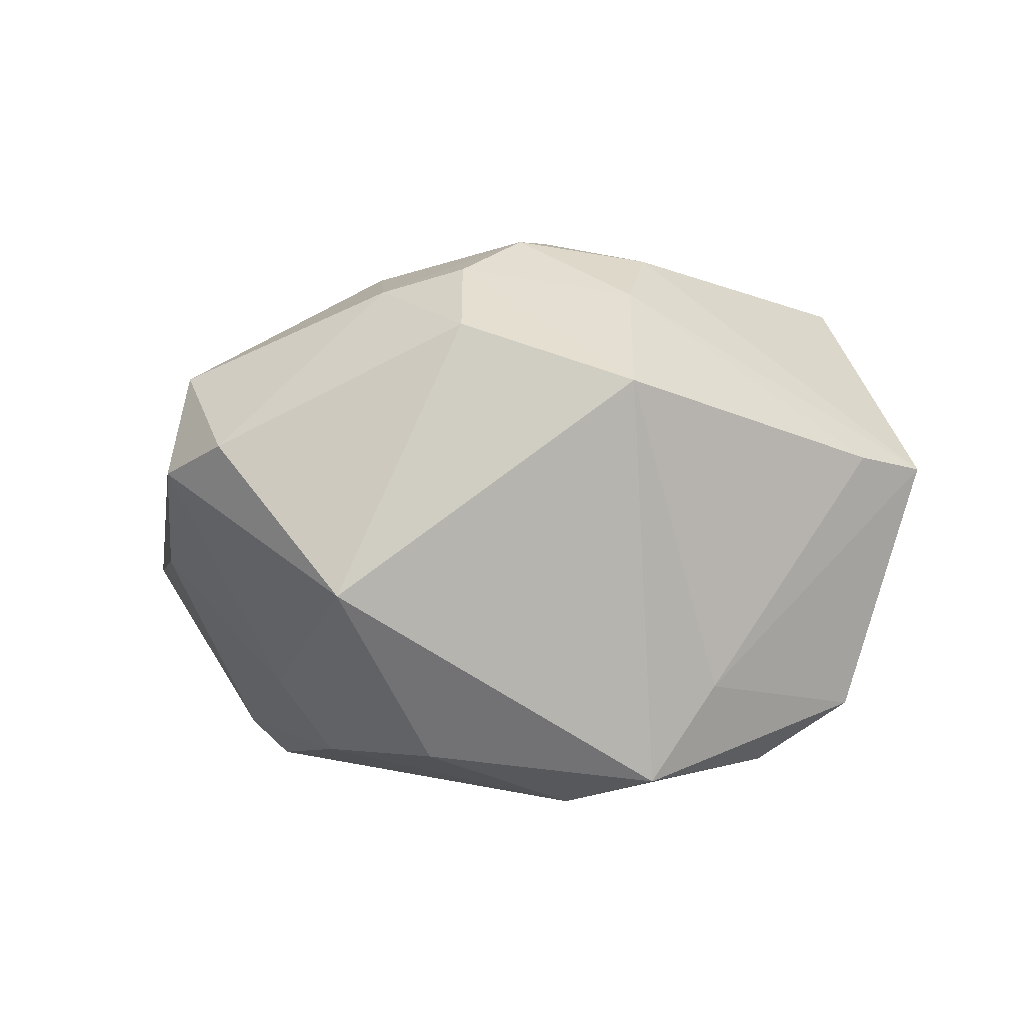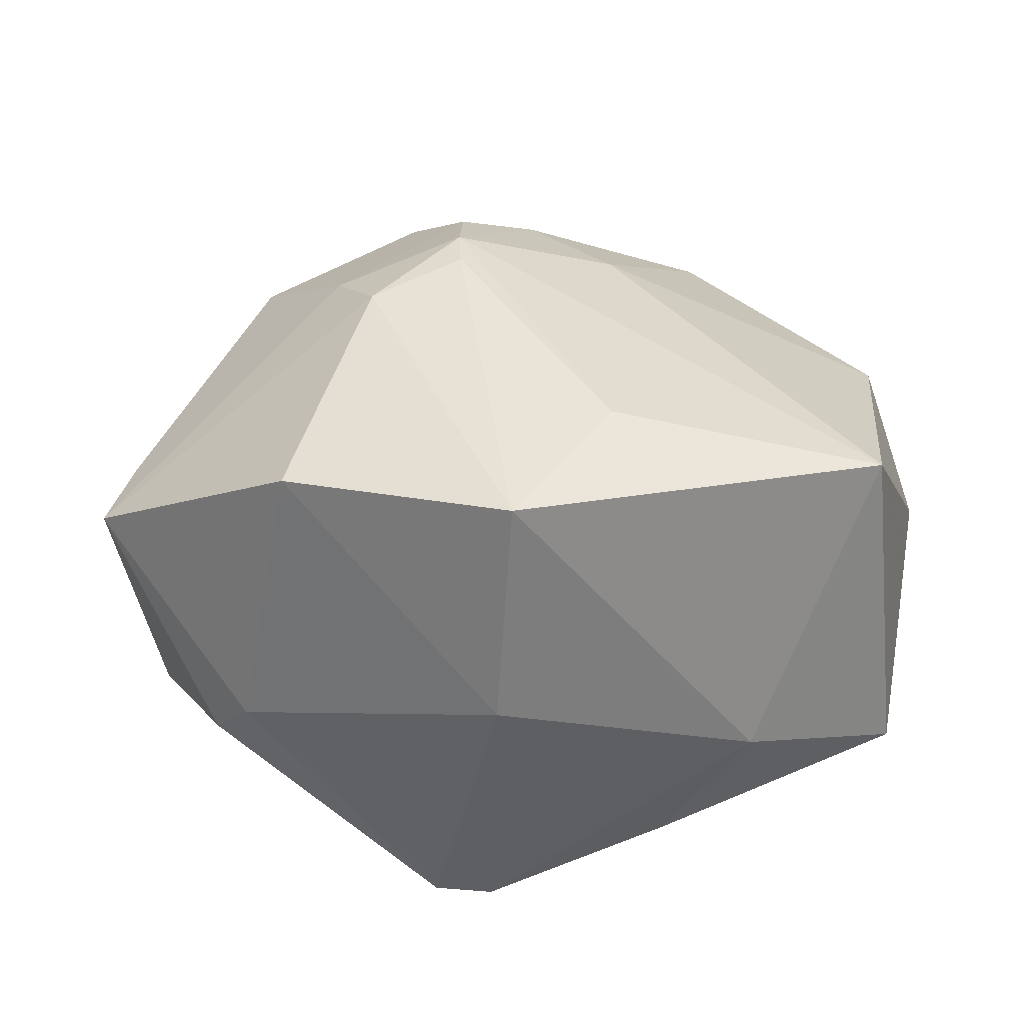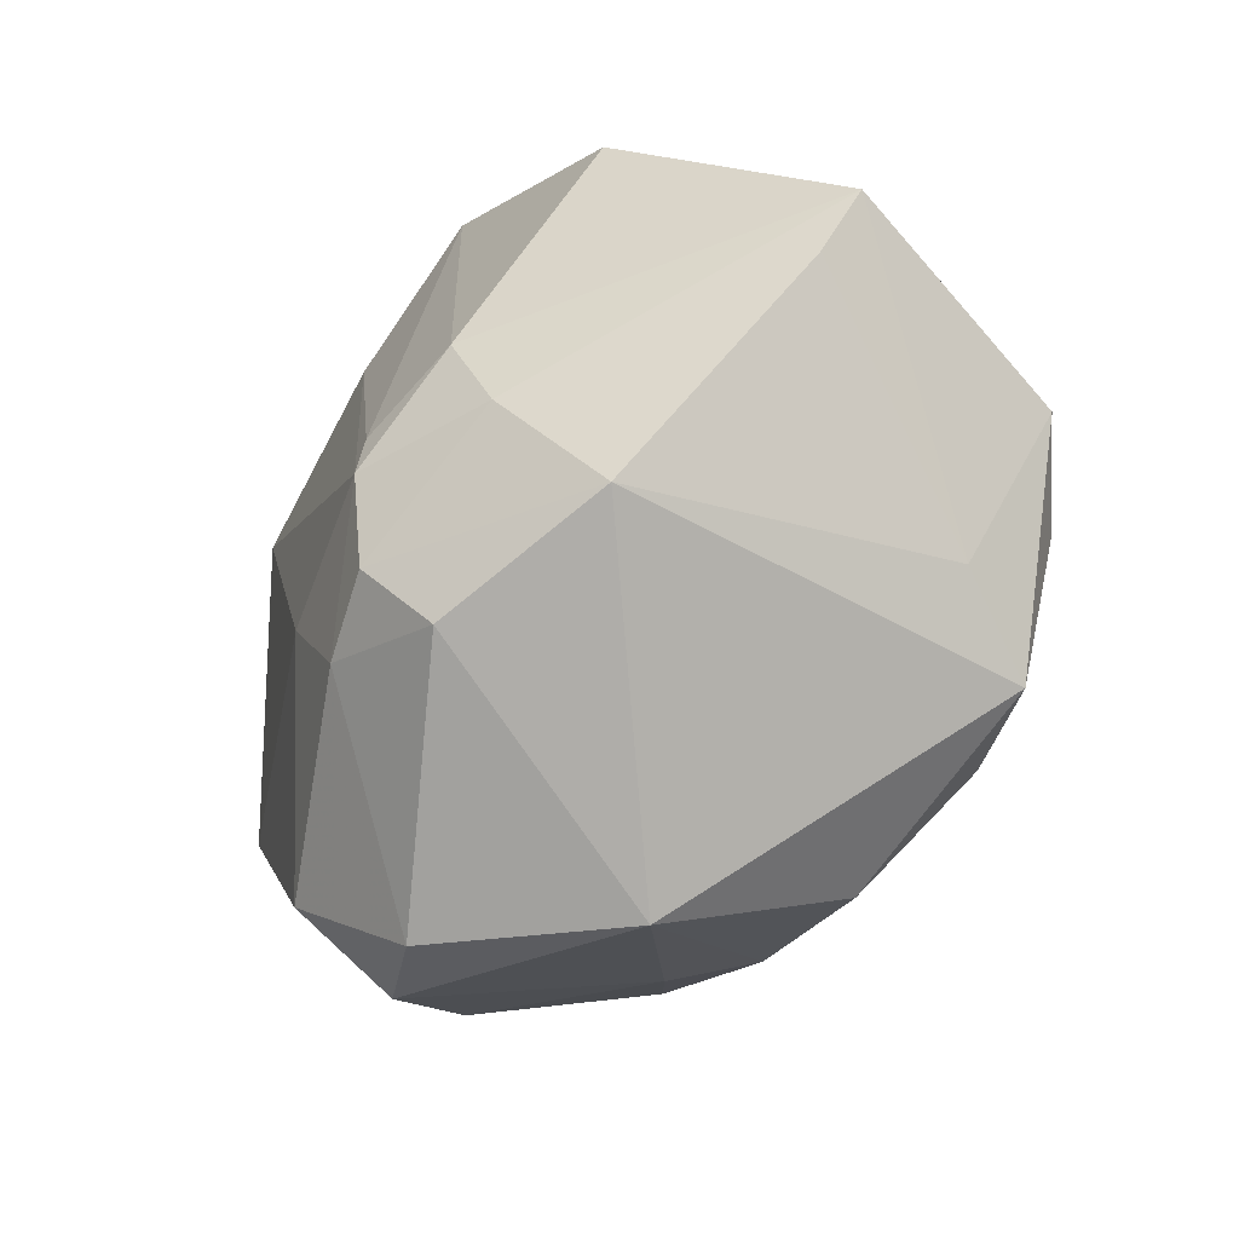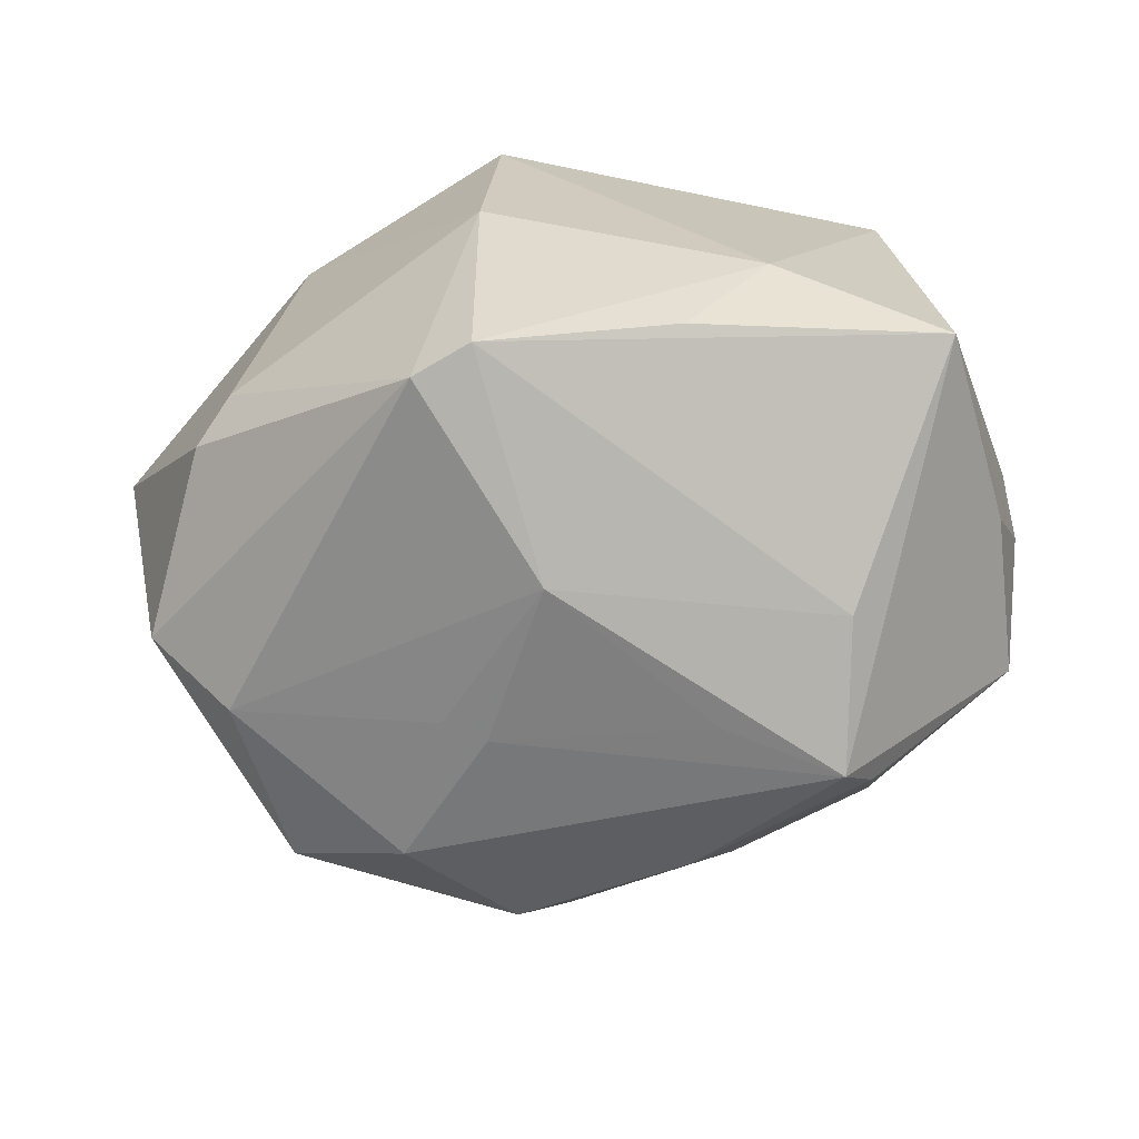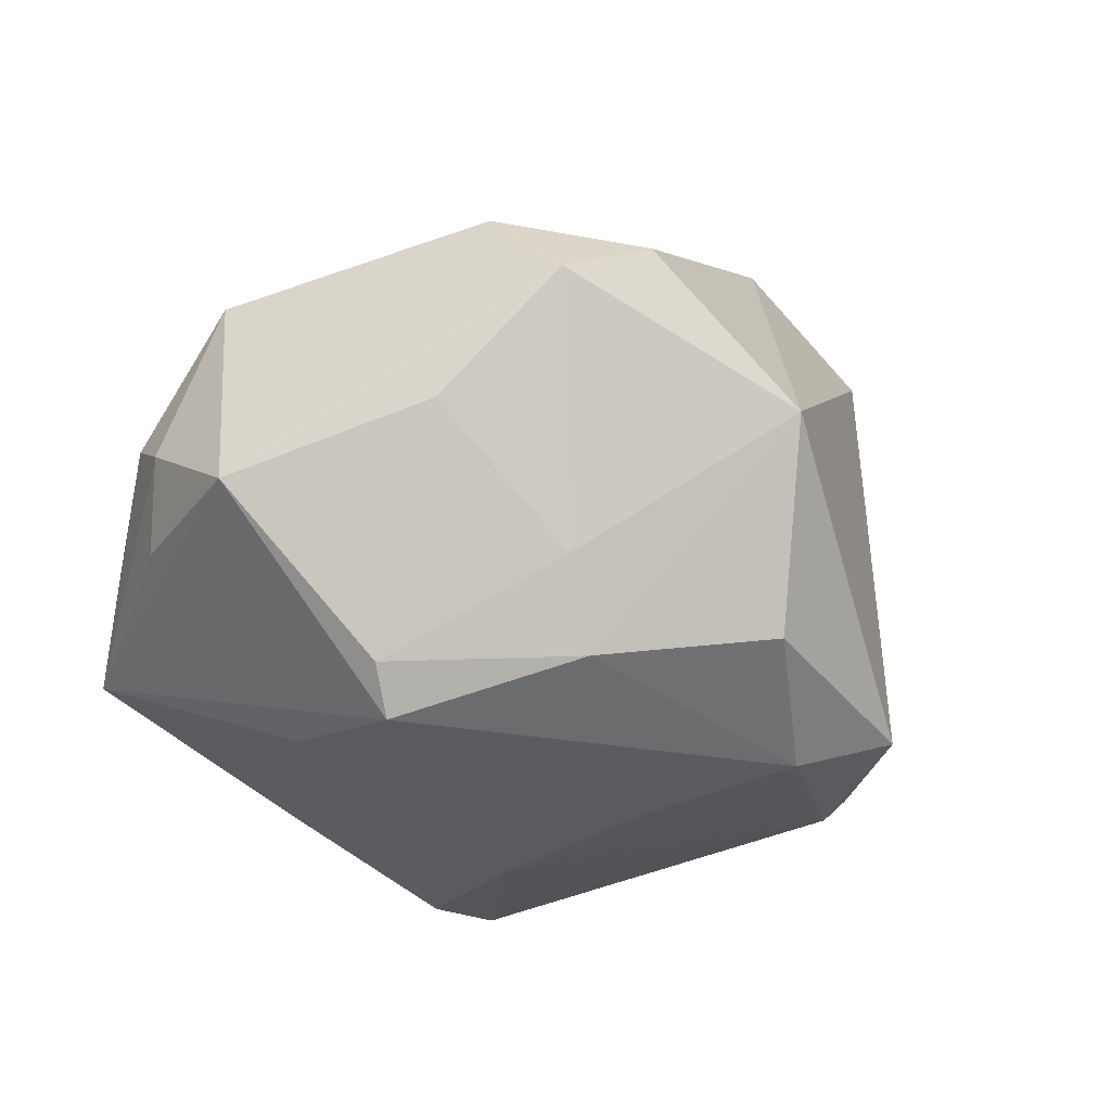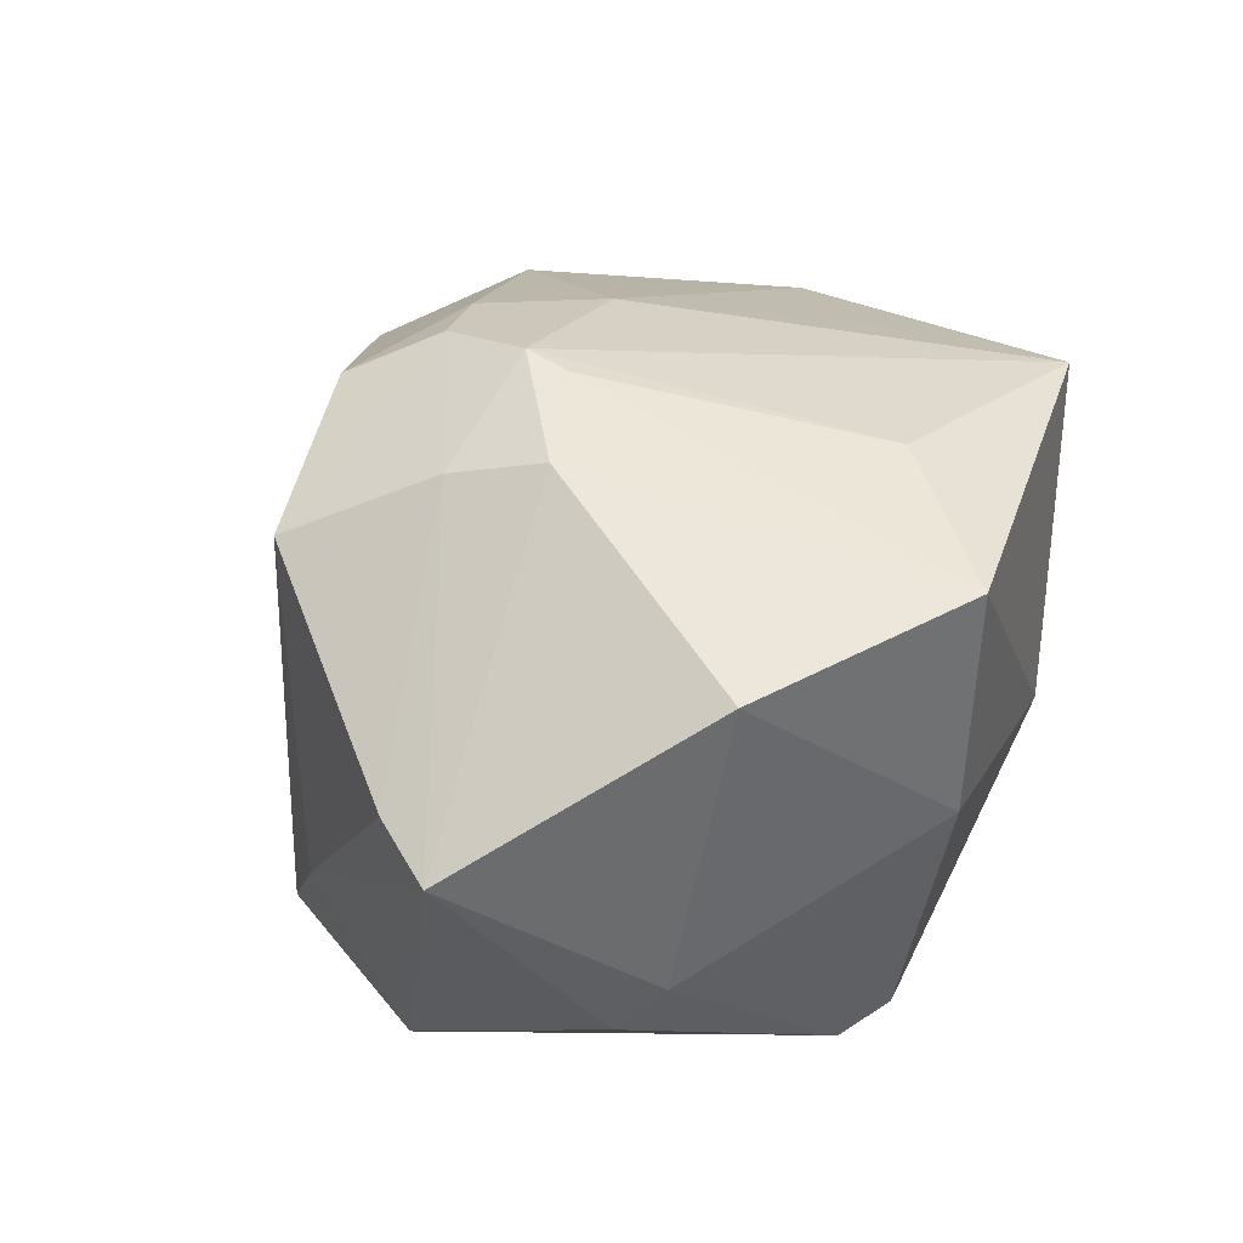
<metadata>
{"format":"obj","ext":"obj","renderer":"f3d","projection":"perspective","resolution":1024,"background":"white","views":[{"elev":11.4,"azim":30.0,"up":"+Z"},{"elev":30.6,"azim":172.2,"up":"+Z"},{"elev":-48.5,"azim":53.8,"up":"+Y"},{"elev":-67.1,"azim":-177.1,"up":"+Z"},{"elev":-29.6,"azim":-34.3,"up":"+Z"},{"elev":39.7,"azim":120.7,"up":"+Z"}]}
</metadata>
<code>
v 0.0188 -0.009081 0.0256
v 0.02563 -0.0214 0.019
v -0.02224 -0.01185 -0.02755
v -0.02332 0.002178 -0.02442
v 0.04429 0.005169 0.00797
v -0.03783 -0.006077 0.01274
v -0.03361 0.02376 -0.01313
v 0.00342 -0.03884 -0.0009503
v 0.008098 0.02892 -0.02499
v -0.01276 -0.02603 -0.01462
v 0.004762 -0.01797 0.02817
v 0.0174 -0.01924 -0.0245
v -0.009715 0.02784 -0.01934
v 0.01298 -0.005437 -0.02621
v 0.003196 0.00806 -0.02897
v -0.01128 -0.006309 -0.02782
v 0.03432 0.01584 -0.01108
v 0.007819 -0.02968 -0.01846
v 0.00935 -0.02584 0.02382
v 0.03956 -0.0006714 -0.01566
v -0.008506 -0.02296 -0.02207
v 0.0314 0.0193 -0.007213
v 0.006514 0.0332 0.02223
v 0.03196 -0.01588 -0.0113
v 0.03225 -0.005594 -0.0214
v -0.03851 0.004261 -0.008905
v 0.006601 -0.004665 0.02979
v -0.01144 -0.03702 0.01184
v 0.01336 0.02639 -0.02595
v -0.01775 0.02951 -0.008367
v -0.03691 0.01438 -0.005063
v 0.007961 0.03334 0.000116
v 0.009028 -0.007127 -0.02687
v -0.04109 -0.0006875 -0.001724
v 0.01603 -0.0007499 0.02807
v -0.02496 -0.01425 -0.02371
v -0.02234 -0.02726 0.01637
v 0.02659 0.02226 0.02067
v -0.009915 -0.01036 0.02566
v 0.0279 -0.02108 -0.02018
v -0.004621 0.02061 0.02484
v -0.03021 0.02439 0.0192
v -0.003032 -0.02048 0.02569
v -0.04036 0.004491 0.001631
v -0.02666 -0.02585 -0.003515
v -0.03956 -0.01123 -0.008771
v 0.04088 -0.001091 0.009829
v 0.00622 -0.009117 0.03029
v -0.01956 -0.03482 0.008002
v -0.03199 0.01322 0.01734
f 3 46 7
f 30 7 42
f 5 38 35
f 8 18 40
f 40 18 12
f 7 30 13
f 5 24 20
f 20 24 40
f 36 46 3
f 36 45 46
f 39 48 42
f 37 39 6
f 44 6 42
f 23 35 38
f 23 38 32
f 32 30 23
f 23 30 42
f 49 8 28
f 28 37 49
f 46 45 49
f 49 6 46
f 49 37 6
f 43 37 28
f 48 39 43
f 39 37 43
f 2 8 40
f 40 24 2
f 33 12 3
f 3 7 4
f 5 20 17
f 21 36 3
f 3 12 21
f 21 12 18
f 18 8 21
f 42 6 50
f 50 39 42
f 6 39 50
f 26 7 46
f 46 6 34
f 6 44 34
f 34 26 46
f 34 44 7
f 7 26 34
f 42 7 31
f 31 44 42
f 7 44 31
f 42 48 41
f 41 23 42
f 48 35 27
f 35 23 27
f 27 41 48
f 23 41 27
f 5 35 1
f 1 35 48
f 47 24 5
f 47 2 24
f 5 1 47
f 47 1 2
f 19 43 28
f 28 8 19
f 8 2 19
f 16 33 3
f 32 38 22
f 22 38 5
f 5 17 22
f 32 22 29
f 29 22 17
f 29 17 20
f 8 49 10
f 10 21 8
f 10 49 45
f 45 36 10
f 36 21 10
f 48 43 11
f 43 19 11
f 11 1 48
f 2 1 11
f 11 19 2
f 12 33 15
f 15 14 12
f 33 16 15
f 15 16 3
f 3 4 15
f 32 29 9
f 9 30 32
f 9 13 30
f 7 13 9
f 9 4 7
f 9 15 4
f 29 15 9
f 25 29 20
f 12 14 25
f 14 15 25
f 25 15 29
f 40 12 25
f 25 20 40

</code>
